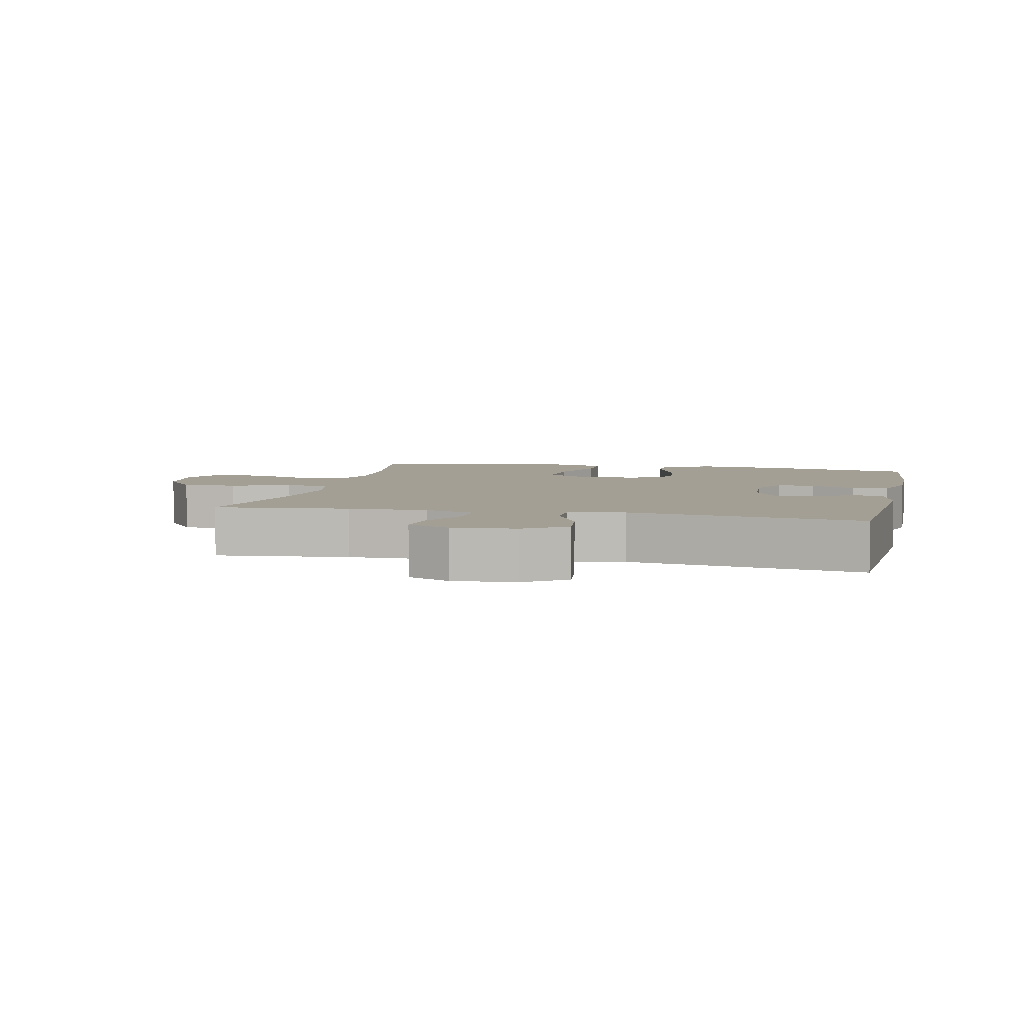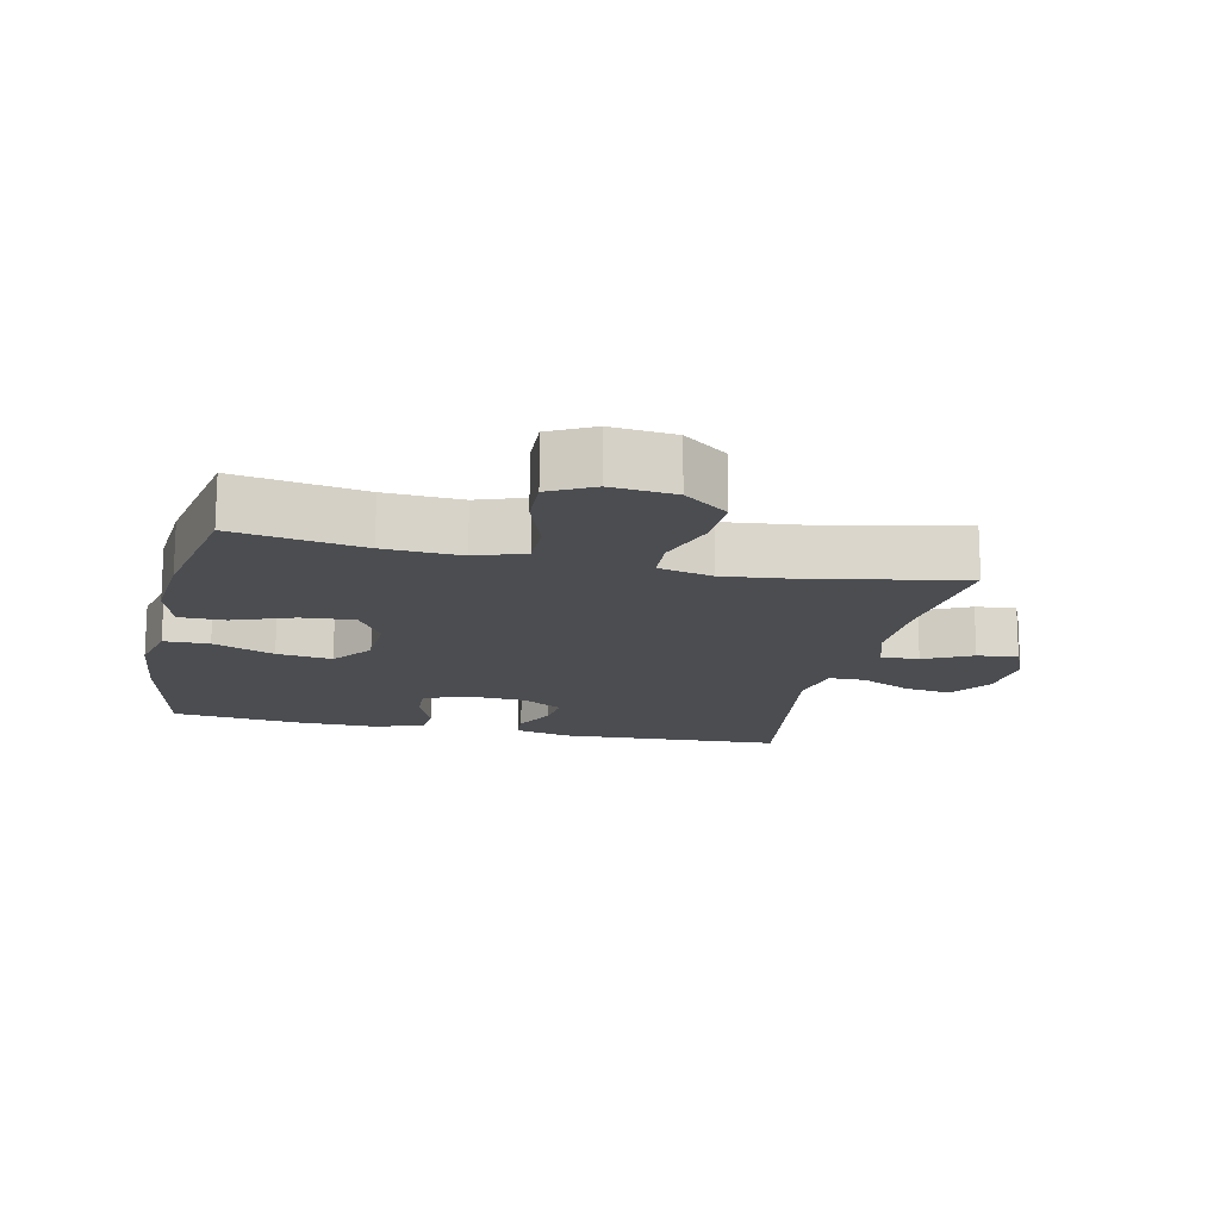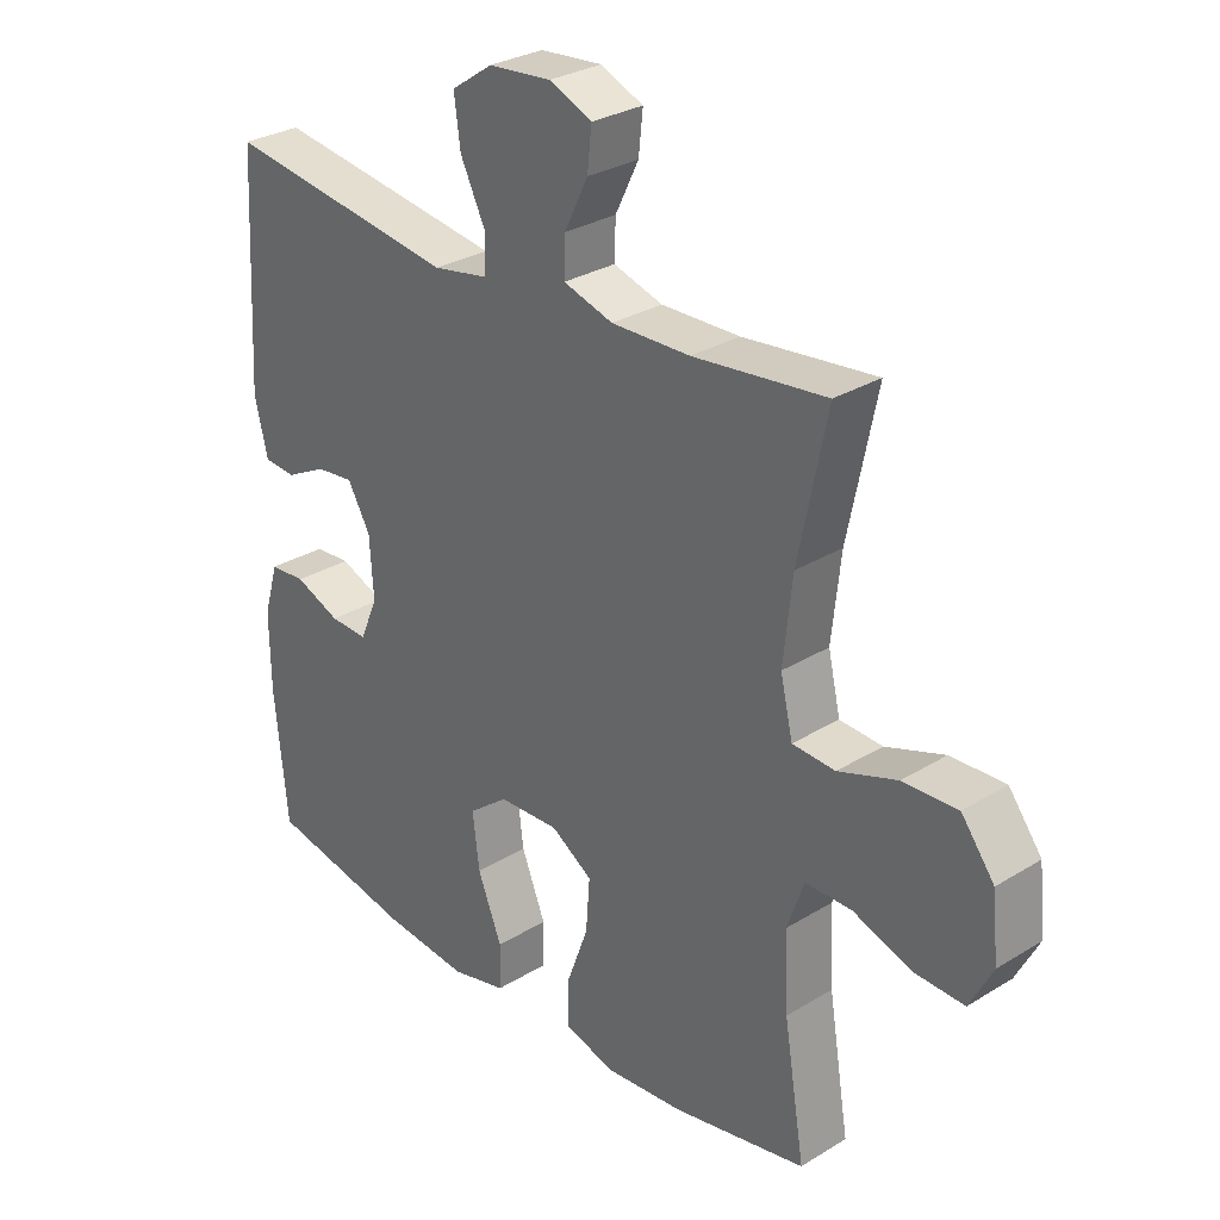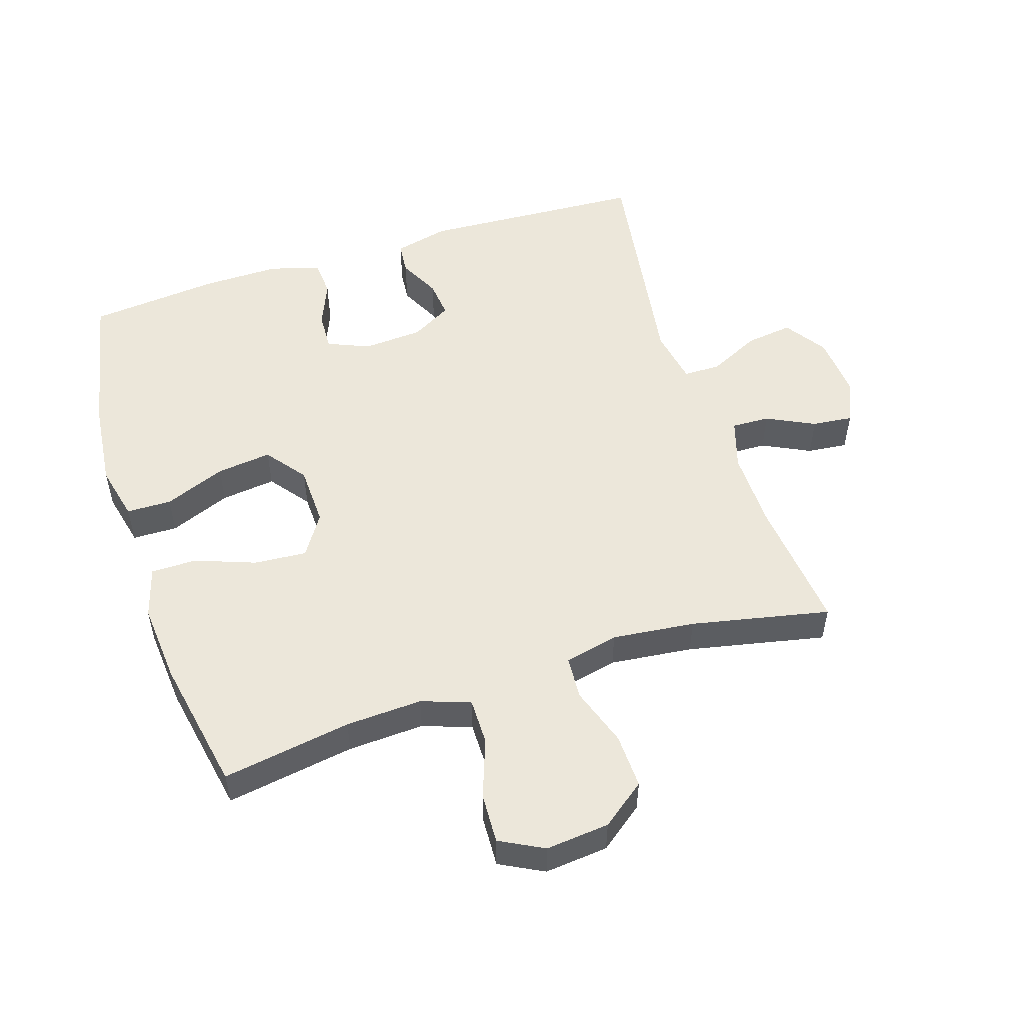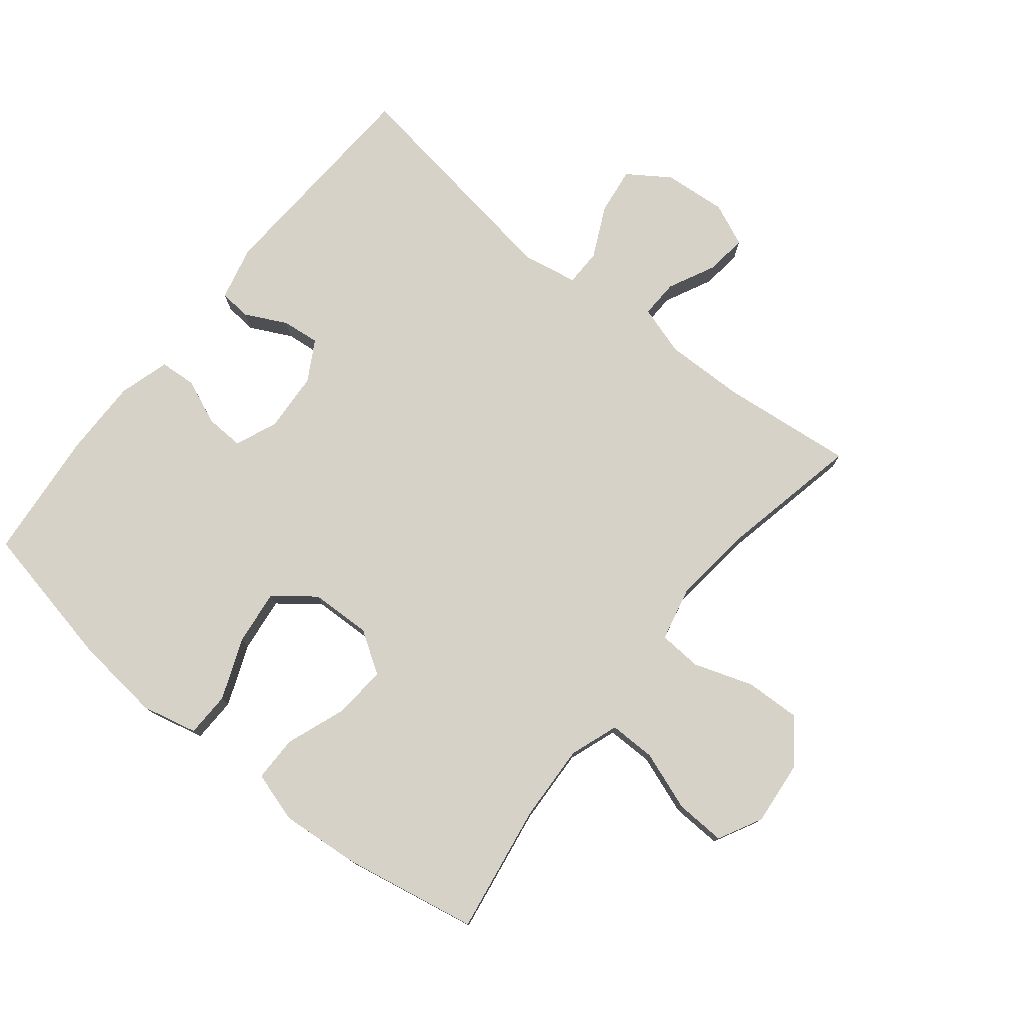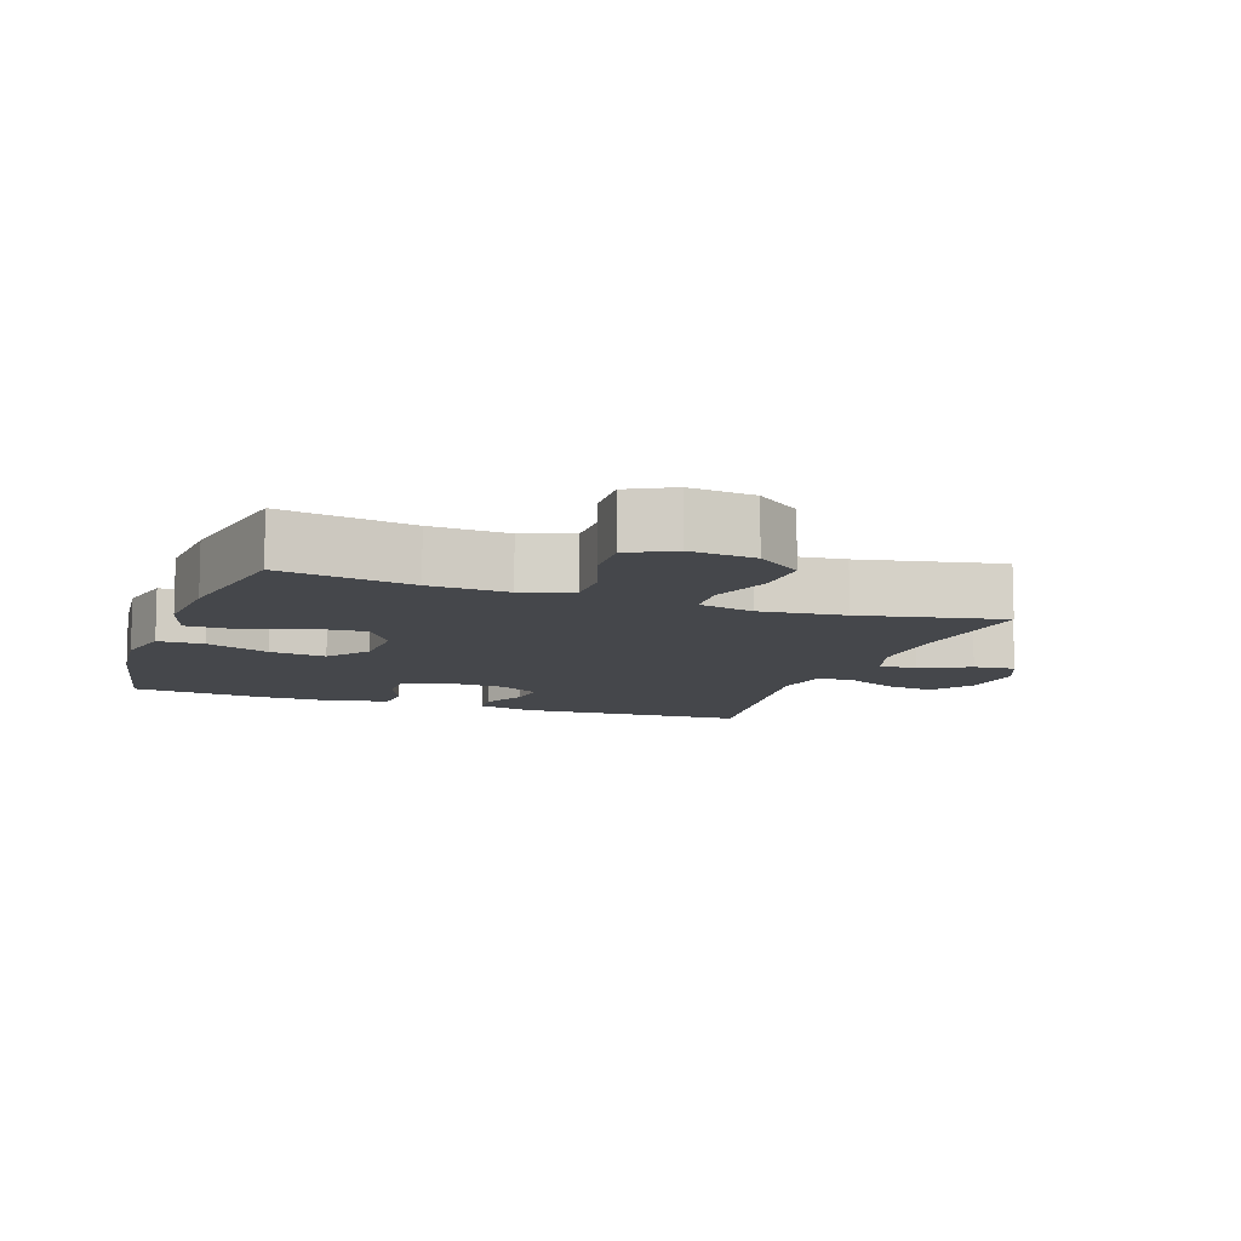
<metadata>
{"format":"obj","ext":"obj","renderer":"f3d","projection":"perspective","resolution":1024,"background":"white","views":[{"elev":5.3,"azim":12.7,"up":"+Y"},{"elev":-15.8,"azim":-102.5,"up":"+Y"},{"elev":29.3,"azim":-132.3,"up":"+Z"},{"elev":52.9,"azim":-107.8,"up":"+Y"},{"elev":77.4,"azim":-141.2,"up":"+Y"},{"elev":-10.2,"azim":-109.5,"up":"+Y"}]}
</metadata>
<code>
o path3586
v -0.4222 0.0375 0.2695
v -0.408 0.0375 0.1396
v -0.4274 0.0375 0.05495
v -0.4948 0.0375 0.05078
v -0.5875 0.0375 0.08248
v -0.6735 0.0375 0.08561
v -0.7255 0.0375 0.01678
v -0.7353 0.0375 -0.08308
v -0.6996 0.0375 -0.152
v -0.6211 0.0375 -0.1487
v -0.5282 0.0375 -0.1155
v -0.4555 0.0375 -0.1152
v -0.4284 0.0375 -0.1918
v -0.4343 0.0375 -0.3122
v -0.4672 0.0375 -0.5149
v -0.2572 0.0375 -0.5552
v -0.1322 0.0375 -0.5657
v -0.05249 0.0375 -0.5421
v -0.05215 0.0375 -0.4705
v -0.08701 0.0375 -0.3759
v -0.09325 0.0375 -0.2931
v -0.02808 0.0375 -0.2508
v 0.06708 0.0375 -0.2542
v 0.1298 0.0375 -0.3024
v 0.1192 0.0375 -0.389
v 0.08099 0.0375 -0.4849
v 0.08247 0.0375 -0.5555
v 0.17 0.0375 -0.5761
v 0.3061 0.0375 -0.5616
v 0.5347 0.0375 -0.5149
v 0.5548 0.0375 -0.3107
v 0.556 0.0375 -0.1887
v 0.5326 0.0375 -0.1092
v 0.4757 0.0375 -0.1052
v 0.4044 0.0375 -0.1349
v 0.3444 0.0375 -0.1374
v 0.3168 0.0375 -0.07196
v 0.3228 0.0375 0.02201
v 0.3586 0.0375 0.08518
v 0.4178 0.0375 0.07873
v 0.4828 0.0375 0.04586
v 0.5329 0.0375 0.05033
v 0.5534 0.0375 0.136
v 0.5347 0.0375 0.4868
v 0.1688 0.0375 0.4328
v 0.08146 0.0375 0.4488
v 0.08072 0.0375 0.5068
v 0.1195 0.0375 0.587
v 0.1293 0.0375 0.661
v 0.06406 0.0375 0.7053
v -0.03424 0.0375 0.7137
v -0.1014 0.0375 0.6845
v -0.0947 0.0375 0.621
v -0.0578 0.0375 0.5456
v -0.05578 0.0375 0.4858
v -0.1339 0.0375 0.4618
v -0.2579 0.0375 0.4641
v -0.4672 0.0375 0.4868
v -0.4222 -0.0375 0.2695
v -0.408 -0.0375 0.1396
v -0.4274 -0.0375 0.05495
v -0.4948 -0.0375 0.05078
v -0.5875 -0.0375 0.08248
v -0.6735 -0.0375 0.08561
v -0.7255 -0.0375 0.01678
v -0.7353 -0.0375 -0.08308
v -0.6996 -0.0375 -0.152
v -0.6211 -0.0375 -0.1487
v -0.5282 -0.0375 -0.1155
v -0.4555 -0.0375 -0.1152
v -0.4284 -0.0375 -0.1918
v -0.4343 -0.0375 -0.3122
v -0.4672 -0.0375 -0.5149
v -0.2572 -0.0375 -0.5552
v -0.1322 -0.0375 -0.5657
v -0.05249 -0.0375 -0.5421
v -0.05215 -0.0375 -0.4705
v -0.08701 -0.0375 -0.3759
v -0.09325 -0.0375 -0.2931
v -0.02808 -0.0375 -0.2508
v 0.06708 -0.0375 -0.2542
v 0.1298 -0.0375 -0.3024
v 0.1192 -0.0375 -0.389
v 0.08099 -0.0375 -0.4849
v 0.08247 -0.0375 -0.5555
v 0.17 -0.0375 -0.5761
v 0.3061 -0.0375 -0.5616
v 0.5347 -0.0375 -0.5149
v 0.5548 -0.0375 -0.3107
v 0.556 -0.0375 -0.1887
v 0.5326 -0.0375 -0.1092
v 0.4757 -0.0375 -0.1052
v 0.4044 -0.0375 -0.1349
v 0.3444 -0.0375 -0.1374
v 0.3168 -0.0375 -0.07196
v 0.3228 -0.0375 0.02201
v 0.3586 -0.0375 0.08518
v 0.4178 -0.0375 0.07873
v 0.4828 -0.0375 0.04586
v 0.5329 -0.0375 0.05033
v 0.5534 -0.0375 0.136
v 0.5347 -0.0375 0.4868
v 0.1688 -0.0375 0.4328
v 0.08146 -0.0375 0.4488
v 0.08072 -0.0375 0.5068
v 0.1195 -0.0375 0.587
v 0.1293 -0.0375 0.661
v 0.06406 -0.0375 0.7053
v -0.03424 -0.0375 0.7137
v -0.1014 -0.0375 0.6845
v -0.0947 -0.0375 0.621
v -0.0578 -0.0375 0.5456
v -0.05578 -0.0375 0.4858
v -0.1339 -0.0375 0.4618
v -0.2579 -0.0375 0.4641
v -0.4672 -0.0375 0.4868
v 0.08247 0.0375 -0.5555
v 0.08247 0.0375 -0.5555
v 0.17 0.0375 -0.5761
v 0.3061 0.0375 -0.5616
v -0.2572 0.0375 -0.5552
v -0.1322 0.0375 -0.5657
v -0.05249 0.0375 -0.5421
v -0.05249 0.0375 -0.5421
v 0.08099 0.0375 -0.4849
v -0.05215 0.0375 -0.4705
v -0.4672 0.0375 -0.5149
v -0.4672 0.0375 -0.5149
v 0.5347 0.0375 -0.5149
v 0.5347 0.0375 -0.5149
v 0.1192 0.0375 -0.389
v -0.08701 0.0375 -0.3759
v -0.4343 0.0375 -0.3122
v 0.5548 0.0375 -0.3107
v 0.1298 0.0375 -0.3024
v -0.09325 0.0375 -0.2931
v -0.09325 0.0375 -0.2931
v -0.4284 0.0375 -0.1918
v 0.556 0.0375 -0.1887
v 0.06708 0.0375 -0.2542
v -0.02808 0.0375 -0.2508
v -0.4555 0.0375 -0.1152
v -0.4555 0.0375 -0.1152
v 0.4044 0.0375 -0.1349
v 0.3444 0.0375 -0.1374
v 0.3444 0.0375 -0.1374
v 0.5326 0.0375 -0.1092
v 0.5326 0.0375 -0.1092
v -0.7353 0.0375 -0.08308
v -0.6996 0.0375 -0.152
v -0.6996 0.0375 -0.152
v -0.6211 0.0375 -0.1487
v -0.5282 0.0375 -0.1155
v 0.3168 0.0375 -0.07196
v 0.4757 0.0375 -0.1052
v -0.7255 0.0375 0.01678
v 0.3228 0.0375 0.02201
v -0.6735 0.0375 0.08561
v 0.3586 0.0375 0.08518
v 0.3586 0.0375 0.08518
v 0.4178 0.0375 0.07873
v 0.4828 0.0375 0.04586
v 0.5329 0.0375 0.05033
v 0.5329 0.0375 0.05033
v 0.5534 0.0375 0.136
v -0.5875 0.0375 0.08248
v -0.4948 0.0375 0.05078
v -0.4274 0.0375 0.05495
v -0.4274 0.0375 0.05495
v -0.408 0.0375 0.1396
v -0.4222 0.0375 0.2695
v 0.1688 0.0375 0.4328
v 0.08146 0.0375 0.4488
v 0.08146 0.0375 0.4488
v 0.08072 0.0375 0.5068
v 0.5347 0.0375 0.4868
v 0.5347 0.0375 0.4868
v -0.4672 0.0375 0.4868
v -0.4672 0.0375 0.4868
v -0.1339 0.0375 0.4618
v -0.2579 0.0375 0.4641
v -0.05578 0.0375 0.4858
v -0.05578 0.0375 0.4858
v -0.0578 0.0375 0.5456
v 0.1195 0.0375 0.587
v -0.0947 0.0375 0.621
v 0.1293 0.0375 0.661
v 0.1293 0.0375 0.661
v -0.1014 0.0375 0.6845
v -0.1014 0.0375 0.6845
v 0.06406 0.0375 0.7053
v -0.03424 0.0375 0.7137
v 0.08247 -0.0375 -0.5555
v 0.08247 -0.0375 -0.5555
v 0.17 -0.0375 -0.5761
v 0.3061 -0.0375 -0.5616
v -0.2572 -0.0375 -0.5552
v -0.1322 -0.0375 -0.5657
v -0.05249 -0.0375 -0.5421
v -0.05249 -0.0375 -0.5421
v 0.08099 -0.0375 -0.4849
v -0.05215 -0.0375 -0.4705
v -0.4672 -0.0375 -0.5149
v -0.4672 -0.0375 -0.5149
v 0.5347 -0.0375 -0.5149
v 0.5347 -0.0375 -0.5149
v 0.1192 -0.0375 -0.389
v -0.08701 -0.0375 -0.3759
v -0.4343 -0.0375 -0.3122
v 0.5548 -0.0375 -0.3107
v 0.1298 -0.0375 -0.3024
v -0.09325 -0.0375 -0.2931
v -0.09325 -0.0375 -0.2931
v -0.4284 -0.0375 -0.1918
v 0.556 -0.0375 -0.1887
v 0.06708 -0.0375 -0.2542
v -0.02808 -0.0375 -0.2508
v -0.4555 -0.0375 -0.1152
v -0.4555 -0.0375 -0.1152
v 0.4044 -0.0375 -0.1349
v 0.3444 -0.0375 -0.1374
v 0.3444 -0.0375 -0.1374
v 0.5326 -0.0375 -0.1092
v 0.5326 -0.0375 -0.1092
v -0.7353 -0.0375 -0.08308
v -0.6996 -0.0375 -0.152
v -0.6996 -0.0375 -0.152
v -0.6211 -0.0375 -0.1487
v -0.5282 -0.0375 -0.1155
v 0.3168 -0.0375 -0.07196
v 0.4757 -0.0375 -0.1052
v -0.7255 -0.0375 0.01678
v 0.3228 -0.0375 0.02201
v -0.6735 -0.0375 0.08561
v 0.3586 -0.0375 0.08518
v 0.3586 -0.0375 0.08518
v 0.4178 -0.0375 0.07873
v 0.4828 -0.0375 0.04586
v 0.5329 -0.0375 0.05033
v 0.5329 -0.0375 0.05033
v 0.5534 -0.0375 0.136
v -0.5875 -0.0375 0.08248
v -0.4948 -0.0375 0.05078
v -0.4274 -0.0375 0.05495
v -0.4274 -0.0375 0.05495
v -0.408 -0.0375 0.1396
v -0.4222 -0.0375 0.2695
v 0.1688 -0.0375 0.4328
v 0.08146 -0.0375 0.4488
v 0.08146 -0.0375 0.4488
v 0.08072 -0.0375 0.5068
v 0.5347 -0.0375 0.4868
v 0.5347 -0.0375 0.4868
v -0.4672 -0.0375 0.4868
v -0.4672 -0.0375 0.4868
v -0.1339 -0.0375 0.4618
v -0.2579 -0.0375 0.4641
v -0.05578 -0.0375 0.4858
v -0.05578 -0.0375 0.4858
v -0.0578 -0.0375 0.5456
v 0.1195 -0.0375 0.587
v -0.0947 -0.0375 0.621
v 0.1293 -0.0375 0.661
v 0.1293 -0.0375 0.661
v -0.1014 -0.0375 0.6845
v -0.1014 -0.0375 0.6845
v 0.06406 -0.0375 0.7053
v -0.03424 -0.0375 0.7137
f 261 267 260
f 249 256 217
f 211 230 216
f 198 208 197
f 261 260 251
f 202 198 199
f 248 235 252
f 258 256 249
f 218 243 229
f 263 267 261
f 233 248 249
f 216 233 217
f 212 244 218
f 208 198 202
f 208 212 209
f 251 258 249
f 268 260 267
f 260 268 262
f 197 208 209
f 232 225 228
f 210 221 196
f 217 246 244
f 232 228 242
f 258 251 260
f 212 214 209
f 238 241 237
f 239 241 238
f 196 221 211
f 233 249 217
f 242 229 243
f 220 221 210
f 230 233 216
f 212 218 214
f 197 209 203
f 221 230 211
f 196 211 207
f 247 257 254
f 207 201 195
f 252 235 241
f 217 256 246
f 195 201 193
f 262 268 265
f 247 256 257
f 229 242 228
f 196 207 195
f 232 242 234
f 228 225 226
f 220 215 231
f 215 220 210
f 210 196 205
f 244 243 218
f 241 235 237
f 231 215 223
f 217 244 212
f 247 246 256
f 235 248 233
f 118 28 86 194
f 28 29 87 86
f 16 17 75 74
f 17 124 200 75
f 26 27 85 84
f 18 19 77 76
f 128 16 74 204
f 29 130 206 87
f 25 26 84 83
f 19 20 78 77
f 14 15 73 72
f 30 31 89 88
f 24 25 83 82
f 20 137 213 78
f 13 14 72 71
f 31 32 90 89
f 23 24 82 81
f 21 22 80 79
f 22 23 81 80
f 143 13 71 219
f 35 146 222 93
f 32 148 224 90
f 8 151 227 66
f 9 10 68 67
f 10 11 69 68
f 36 37 95 94
f 34 35 93 92
f 33 34 92 91
f 11 12 70 69
f 7 8 66 65
f 37 38 96 95
f 6 7 65 64
f 38 160 236 96
f 40 41 99 98
f 41 164 240 99
f 42 43 101 100
f 5 6 64 63
f 4 5 63 62
f 169 4 62 245
f 2 3 61 60
f 39 40 98 97
f 1 2 60 59
f 45 174 250 103
f 46 47 105 104
f 177 45 103 253
f 43 44 102 101
f 179 1 59 255
f 56 57 115 114
f 183 56 114 259
f 57 58 116 115
f 54 55 113 112
f 47 48 106 105
f 53 54 112 111
f 48 188 264 106
f 190 53 111 266
f 49 50 108 107
f 51 52 110 109
f 50 51 109 108
f 185 184 191
f 173 141 180
f 135 140 154
f 122 121 132
f 185 175 184
f 126 123 122
f 172 176 159
f 182 173 180
f 142 153 167
f 187 185 191
f 157 173 172
f 140 141 157
f 136 142 168
f 132 126 122
f 132 133 136
f 175 173 182
f 192 191 184
f 184 186 192
f 121 133 132
f 156 152 149
f 134 120 145
f 141 168 170
f 156 166 152
f 182 184 175
f 136 133 138
f 162 161 165
f 163 162 165
f 120 135 145
f 157 141 173
f 166 167 153
f 144 134 145
f 154 140 157
f 136 138 142
f 121 127 133
f 145 135 154
f 120 131 135
f 171 178 181
f 131 119 125
f 176 165 159
f 141 170 180
f 119 117 125
f 186 189 192
f 171 181 180
f 153 152 166
f 120 119 131
f 156 158 166
f 152 150 149
f 144 155 139
f 139 134 144
f 134 129 120
f 168 142 167
f 165 161 159
f 155 147 139
f 141 136 168
f 171 180 170
f 159 157 172

</code>
